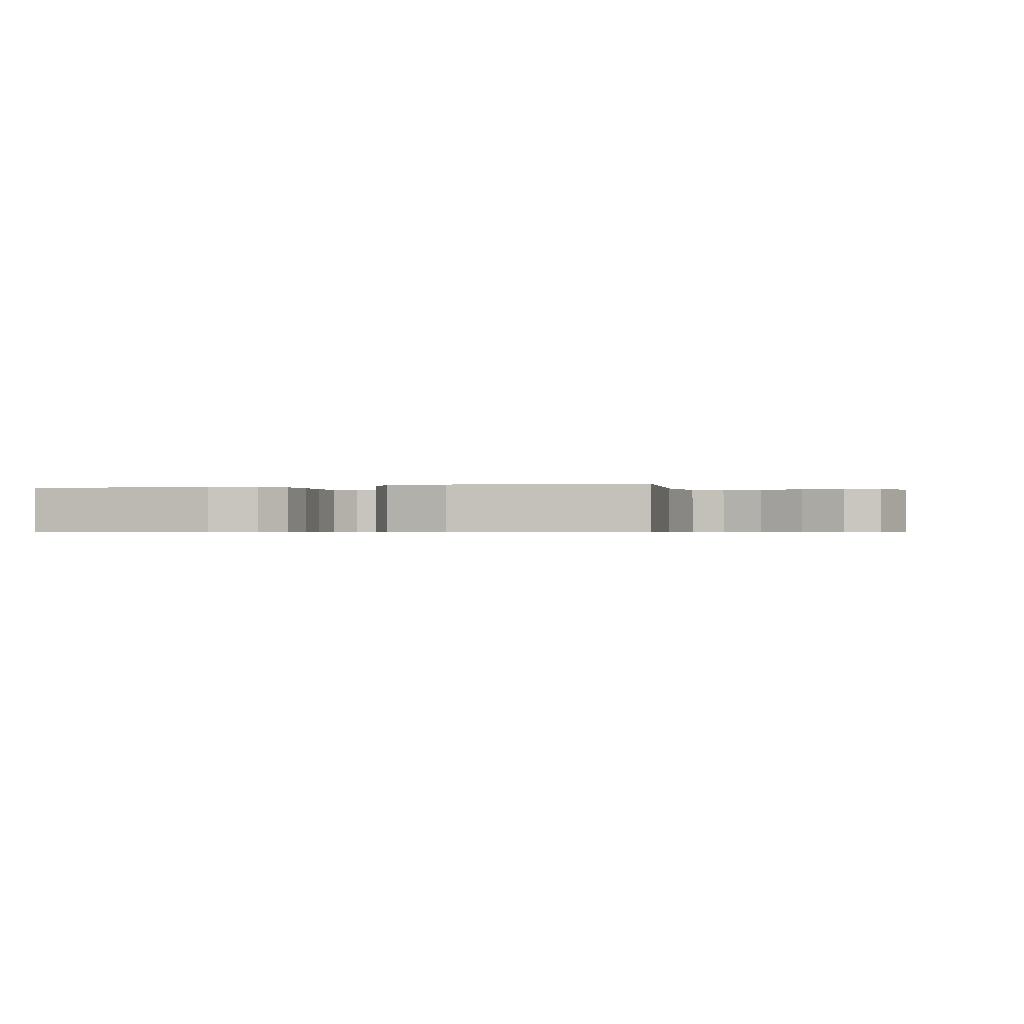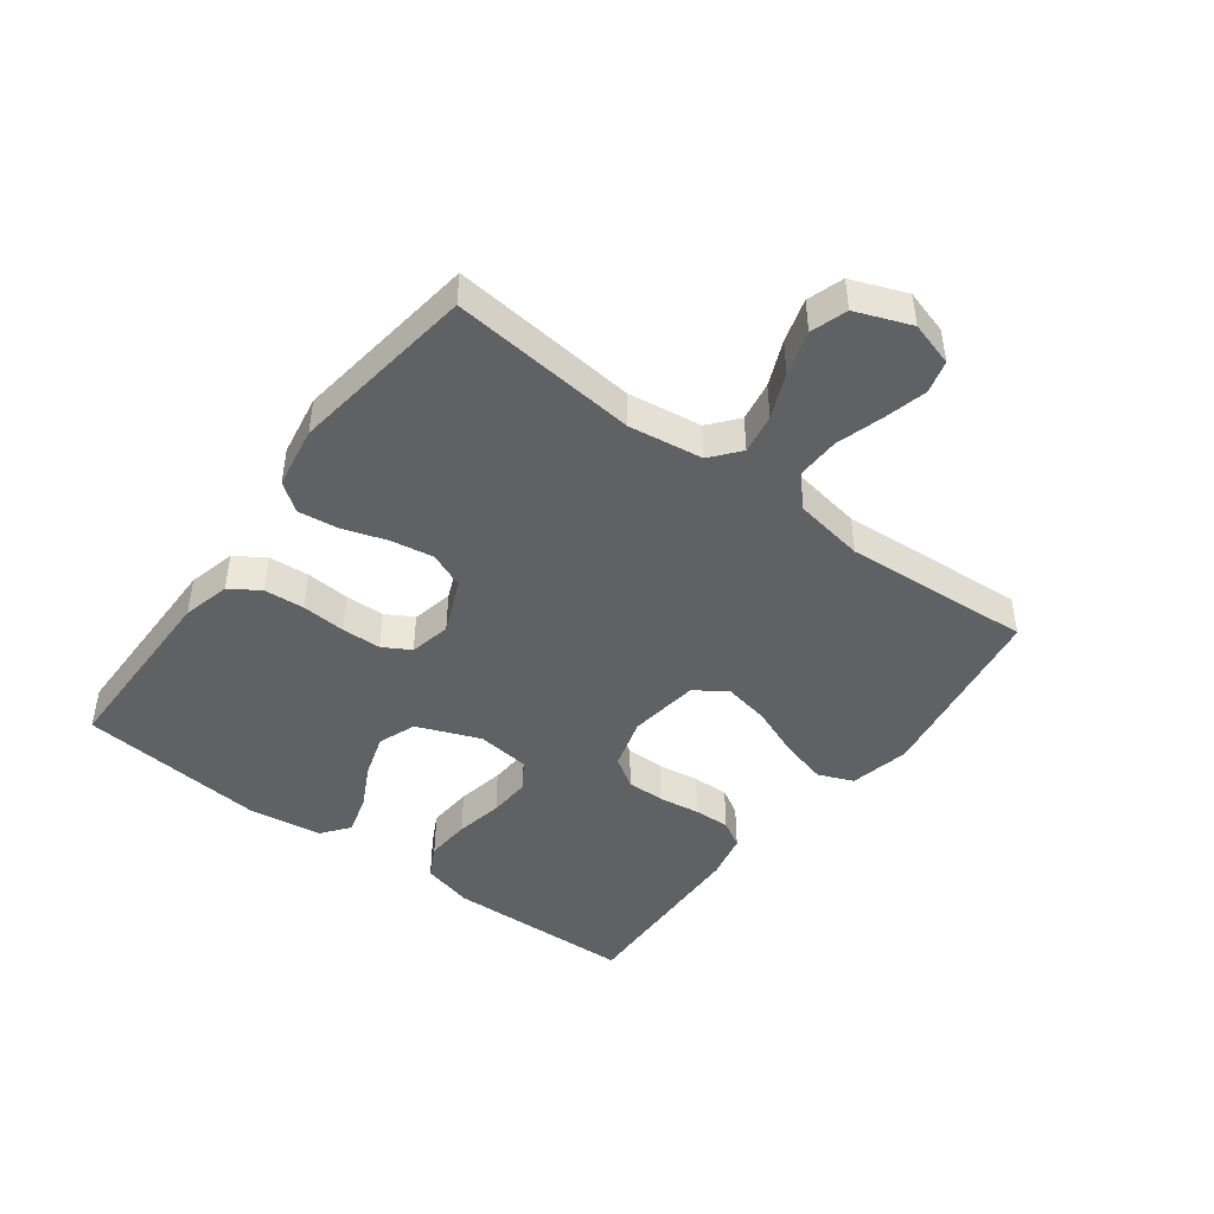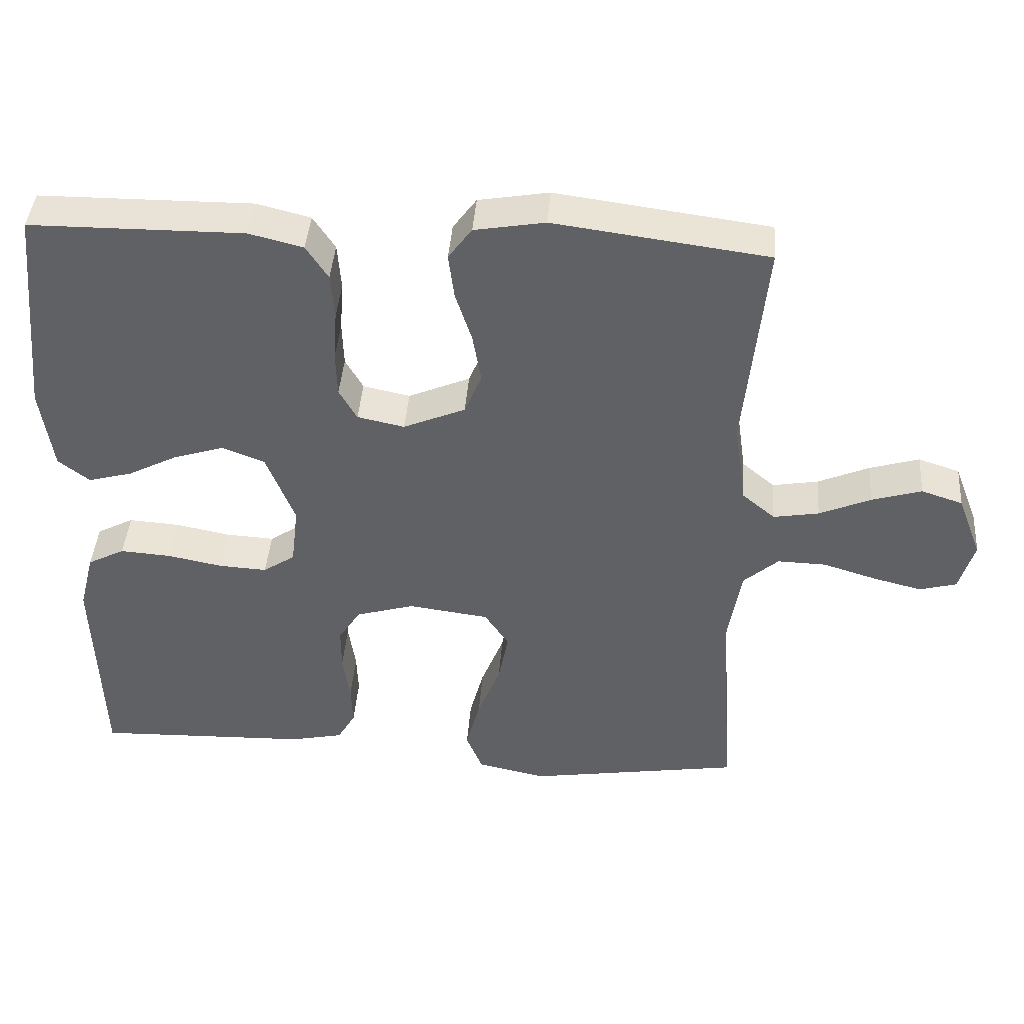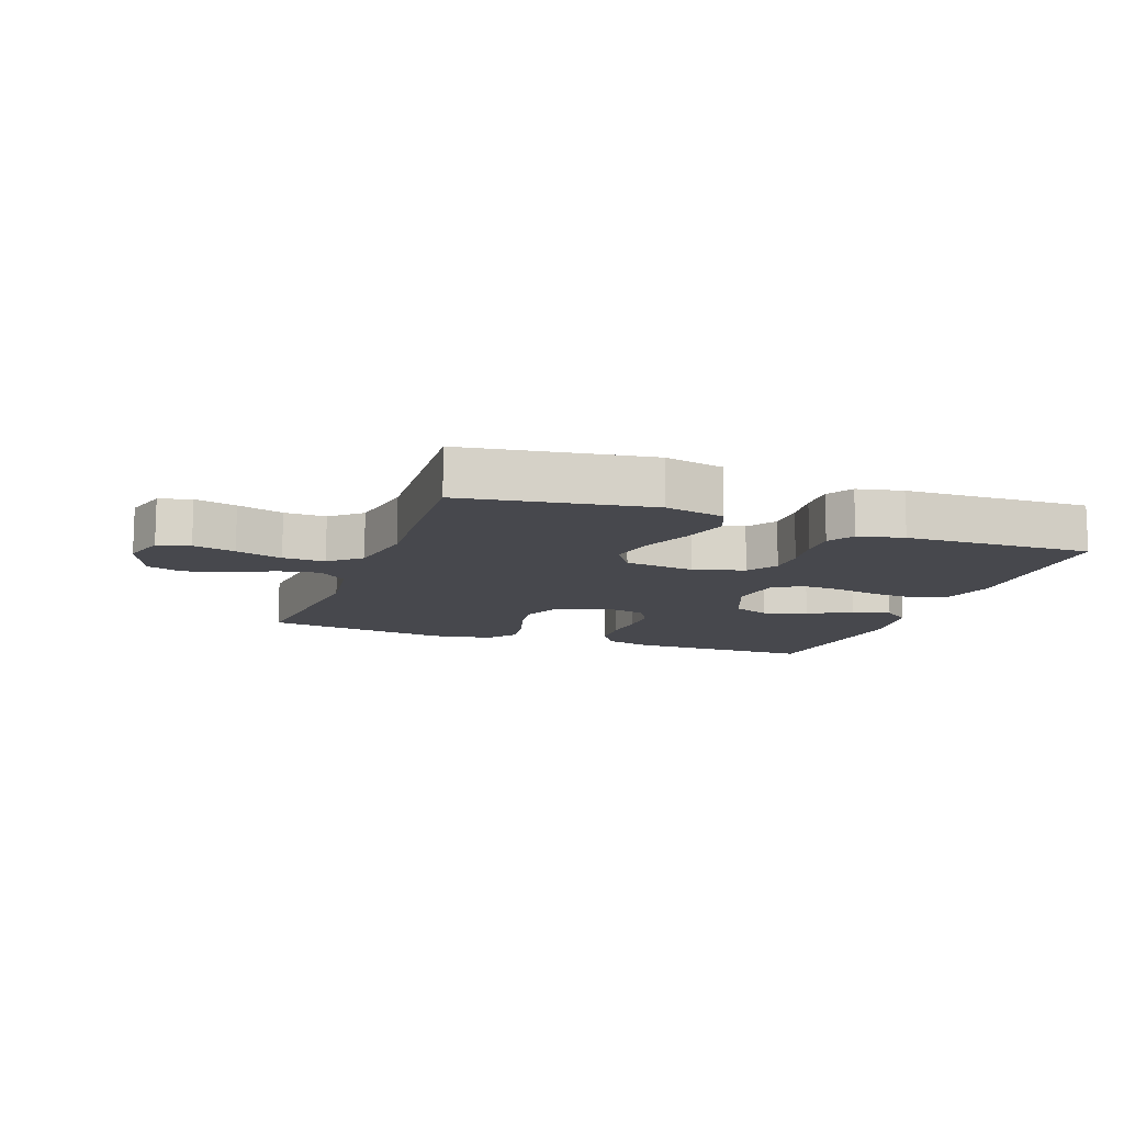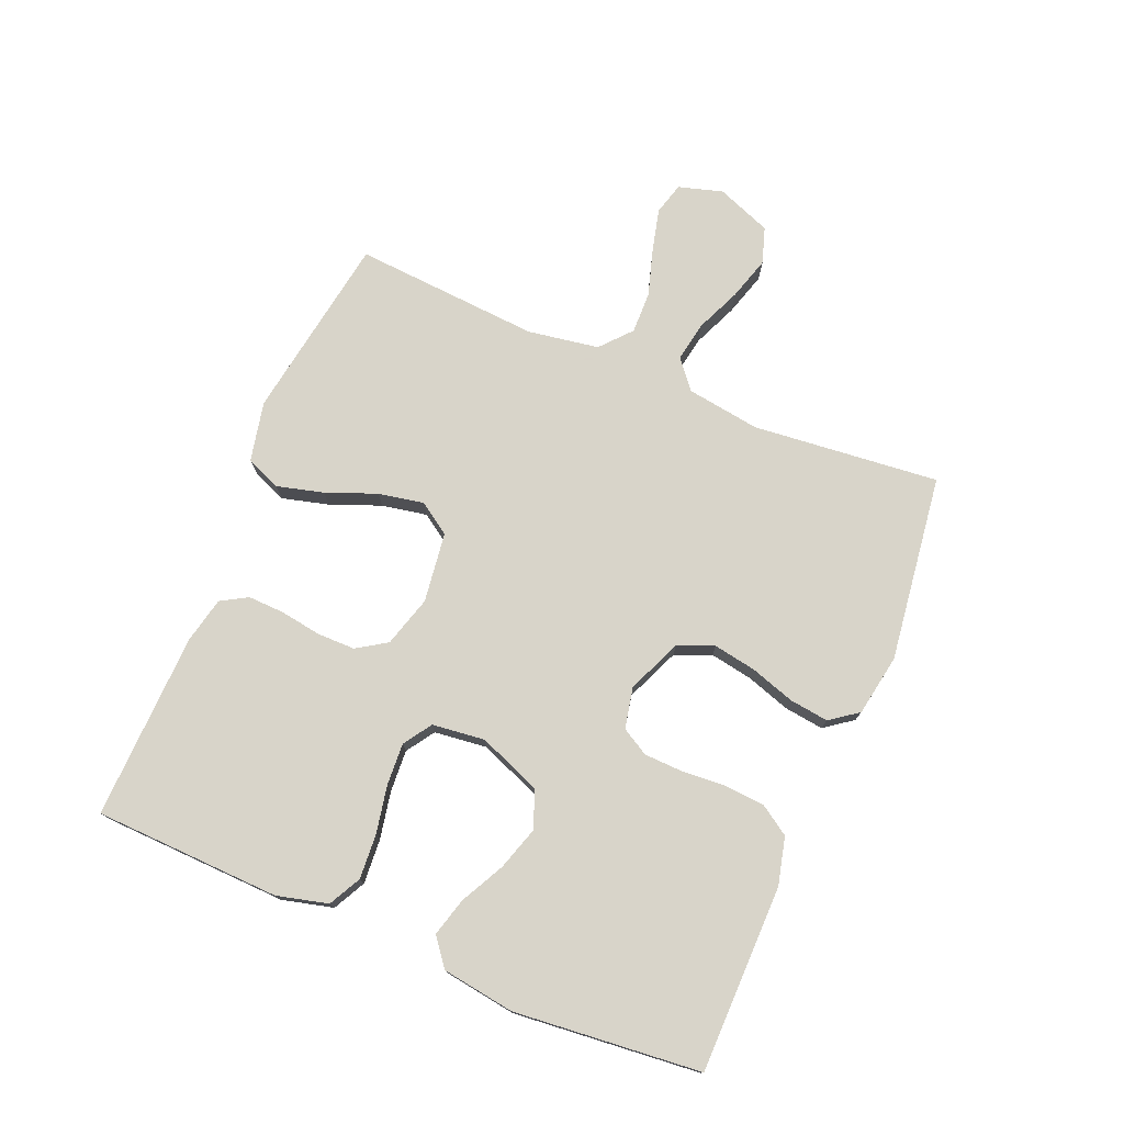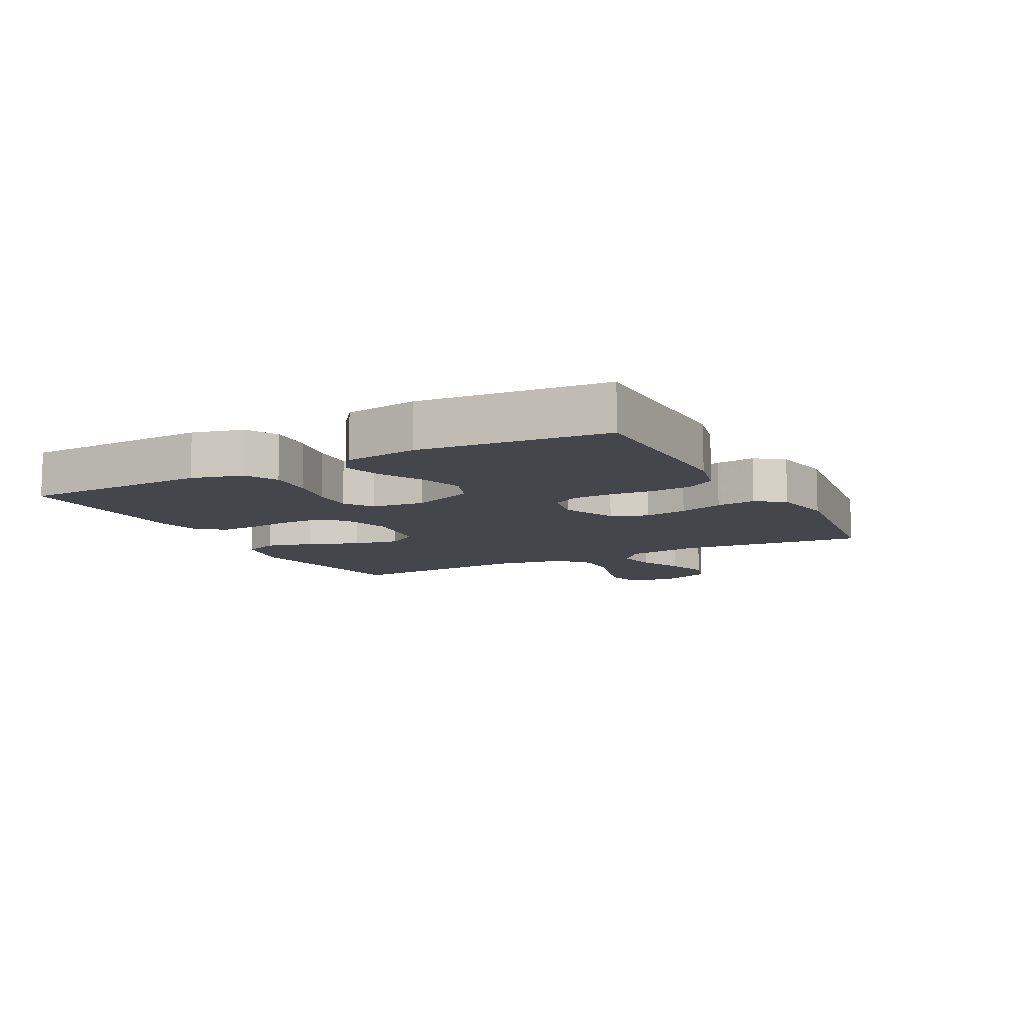
<metadata>
{"format":"obj","ext":"obj","renderer":"f3d","projection":"perspective","resolution":1024,"background":"white","views":[{"elev":-0.6,"azim":15.4,"up":"+Y"},{"elev":-45.6,"azim":53.2,"up":"+Y"},{"elev":41.9,"azim":4.3,"up":"+Z"},{"elev":-11.8,"azim":160.0,"up":"+Y"},{"elev":75.7,"azim":-67.2,"up":"+Y"},{"elev":-10.0,"azim":-62.1,"up":"+Y"}]}
</metadata>
<code>
v 0.5 0.07 0.5
v 0.47 0.07 0.2
v 0.487 0.07 0.082
v 0.533 0.07 0.044
v 0.597 0.07 0.055
v 0.669 0.07 0.086
v 0.739 0.07 0.107
v 0.797 0.07 0.088
v 0.831 0.07 0
v 0.81 0.07 -0.071
v 0.758 0.07 -0.085
v 0.69 0.07 -0.068
v 0.615 0.07 -0.045
v 0.547 0.07 -0.043
v 0.498 0.07 -0.086
v 0.479 0.07 -0.2
v 0.5 0.07 -0.5
v 0.2 0.07 -0.547
v 0.104 0.07 -0.526
v 0.081 0.07 -0.47
v 0.101 0.07 -0.395
v 0.133 0.07 -0.314
v 0.147 0.07 -0.241
v 0.113 0.07 -0.19
v 0 0.07 -0.175
v -0.082 0.07 -0.199
v -0.113 0.07 -0.247
v -0.113 0.07 -0.308
v -0.103 0.07 -0.374
v -0.101 0.07 -0.432
v -0.126 0.07 -0.475
v -0.2 0.07 -0.491
v -0.5 0.07 -0.5
v -0.51 0.07 -0.2
v -0.489 0.07 -0.118
v -0.437 0.07 -0.091
v -0.365 0.07 -0.096
v -0.289 0.07 -0.111
v -0.221 0.07 -0.115
v -0.176 0.07 -0.085
v -0.166 0.07 0
v -0.206 0.07 0.101
v -0.266 0.07 0.124
v -0.336 0.07 0.102
v -0.406 0.07 0.066
v -0.468 0.07 0.049
v -0.512 0.07 0.083
v -0.529 0.07 0.2
v -0.5 0.07 0.5
v -0.2 0.07 0.502
v -0.124 0.07 0.483
v -0.093 0.07 0.436
v -0.088 0.07 0.371
v -0.093 0.07 0.301
v -0.091 0.07 0.238
v -0.066 0.07 0.194
v 0 0.07 0.18
v 0.087 0.07 0.217
v 0.111 0.07 0.275
v 0.099 0.07 0.344
v 0.076 0.07 0.415
v 0.068 0.07 0.478
v 0.101 0.07 0.523
v 0.2 0.07 0.54
v 0.5 0 0.5
v 0.47 0 0.2
v 0.487 0 0.082
v 0.533 0 0.044
v 0.597 0 0.055
v 0.669 0 0.086
v 0.739 0 0.107
v 0.797 0 0.088
v 0.831 0 0
v 0.81 0 -0.071
v 0.758 0 -0.085
v 0.69 0 -0.068
v 0.615 0 -0.045
v 0.547 0 -0.043
v 0.498 0 -0.086
v 0.479 0 -0.2
v 0.5 0 -0.5
v 0.2 0 -0.547
v 0.104 0 -0.526
v 0.081 0 -0.47
v 0.101 0 -0.395
v 0.133 0 -0.314
v 0.147 0 -0.241
v 0.113 0 -0.19
v 0 0 -0.175
v -0.082 0 -0.199
v -0.113 0 -0.247
v -0.113 0 -0.308
v -0.103 0 -0.374
v -0.101 0 -0.432
v -0.126 0 -0.475
v -0.2 0 -0.491
v -0.5 0 -0.5
v -0.51 0 -0.2
v -0.489 0 -0.118
v -0.437 0 -0.091
v -0.365 0 -0.096
v -0.289 0 -0.111
v -0.221 0 -0.115
v -0.176 0 -0.085
v -0.166 0 0
v -0.206 0 0.101
v -0.266 0 0.124
v -0.336 0 0.102
v -0.406 0 0.066
v -0.468 0 0.049
v -0.512 0 0.083
v -0.529 0 0.2
v -0.5 0 0.5
v -0.2 0 0.502
v -0.124 0 0.483
v -0.093 0 0.436
v -0.088 0 0.371
v -0.093 0 0.301
v -0.091 0 0.238
v -0.066 0 0.194
v 0 0 0.18
v 0.087 0 0.217
v 0.111 0 0.275
v 0.099 0 0.344
v 0.076 0 0.415
v 0.068 0 0.478
v 0.101 0 0.523
v 0.2 0 0.54
f 63 64 1 2
f 60 61 62 63
f 59 60 63 2
f 58 59 2 3
f 57 58 3 4
f 56 57 4
f 51 52 53 54
f 51 54 55
f 50 51 55
f 49 50 55
f 48 49 55 56
f 44 45 46 47
f 43 44 47 48
f 35 36 37 38
f 35 38 39
f 34 35 39
f 33 34 39
f 32 33 39 40
f 28 29 30 31
f 27 28 31 32
f 19 20 21 22
f 19 22 23
f 16 17 18 19
f 15 16 19 23
f 14 15 23 24
f 10 11 12 13
f 8 9 10 13
f 8 13 14
f 5 6 7 8
f 4 5 8 14
f 43 48 56 4
f 27 32 40 41
f 26 27 41
f 25 26 41 42
f 24 25 42
f 14 24 42
f 4 14 42 43
f 66 65 128 127
f 127 126 125 124
f 66 127 124 123
f 67 66 123 122
f 68 67 122 121
f 68 121 120
f 118 117 116 115
f 119 118 115
f 119 115 114
f 119 114 113
f 120 119 113 112
f 111 110 109 108
f 112 111 108 107
f 102 101 100 99
f 103 102 99
f 103 99 98
f 103 98 97
f 104 103 97 96
f 95 94 93 92
f 96 95 92 91
f 86 85 84 83
f 87 86 83
f 83 82 81 80
f 87 83 80 79
f 88 87 79 78
f 77 76 75 74
f 77 74 73 72
f 78 77 72
f 72 71 70 69
f 78 72 69 68
f 68 120 112 107
f 105 104 96 91
f 105 91 90
f 106 105 90 89
f 106 89 88
f 106 88 78
f 107 106 78 68
f 1 65 66 2
f 2 66 67 3
f 3 67 68 4
f 4 68 69 5
f 5 69 70 6
f 6 70 71 7
f 7 71 72 8
f 8 72 73 9
f 9 73 74 10
f 10 74 75 11
f 11 75 76 12
f 12 76 77 13
f 13 77 78 14
f 14 78 79 15
f 15 79 80 16
f 16 80 81 17
f 17 81 82 18
f 18 82 83 19
f 19 83 84 20
f 20 84 85 21
f 21 85 86 22
f 22 86 87 23
f 23 87 88 24
f 24 88 89 25
f 25 89 90 26
f 26 90 91 27
f 27 91 92 28
f 28 92 93 29
f 29 93 94 30
f 30 94 95 31
f 31 95 96 32
f 32 96 97 33
f 33 97 98 34
f 34 98 99 35
f 35 99 100 36
f 36 100 101 37
f 37 101 102 38
f 38 102 103 39
f 39 103 104 40
f 40 104 105 41
f 41 105 106 42
f 42 106 107 43
f 43 107 108 44
f 44 108 109 45
f 45 109 110 46
f 46 110 111 47
f 47 111 112 48
f 48 112 113 49
f 49 113 114 50
f 50 114 115 51
f 51 115 116 52
f 52 116 117 53
f 53 117 118 54
f 54 118 119 55
f 55 119 120 56
f 56 120 121 57
f 57 121 122 58
f 58 122 123 59
f 59 123 124 60
f 60 124 125 61
f 61 125 126 62
f 62 126 127 63
f 63 127 128 64
f 64 128 65 1

</code>
